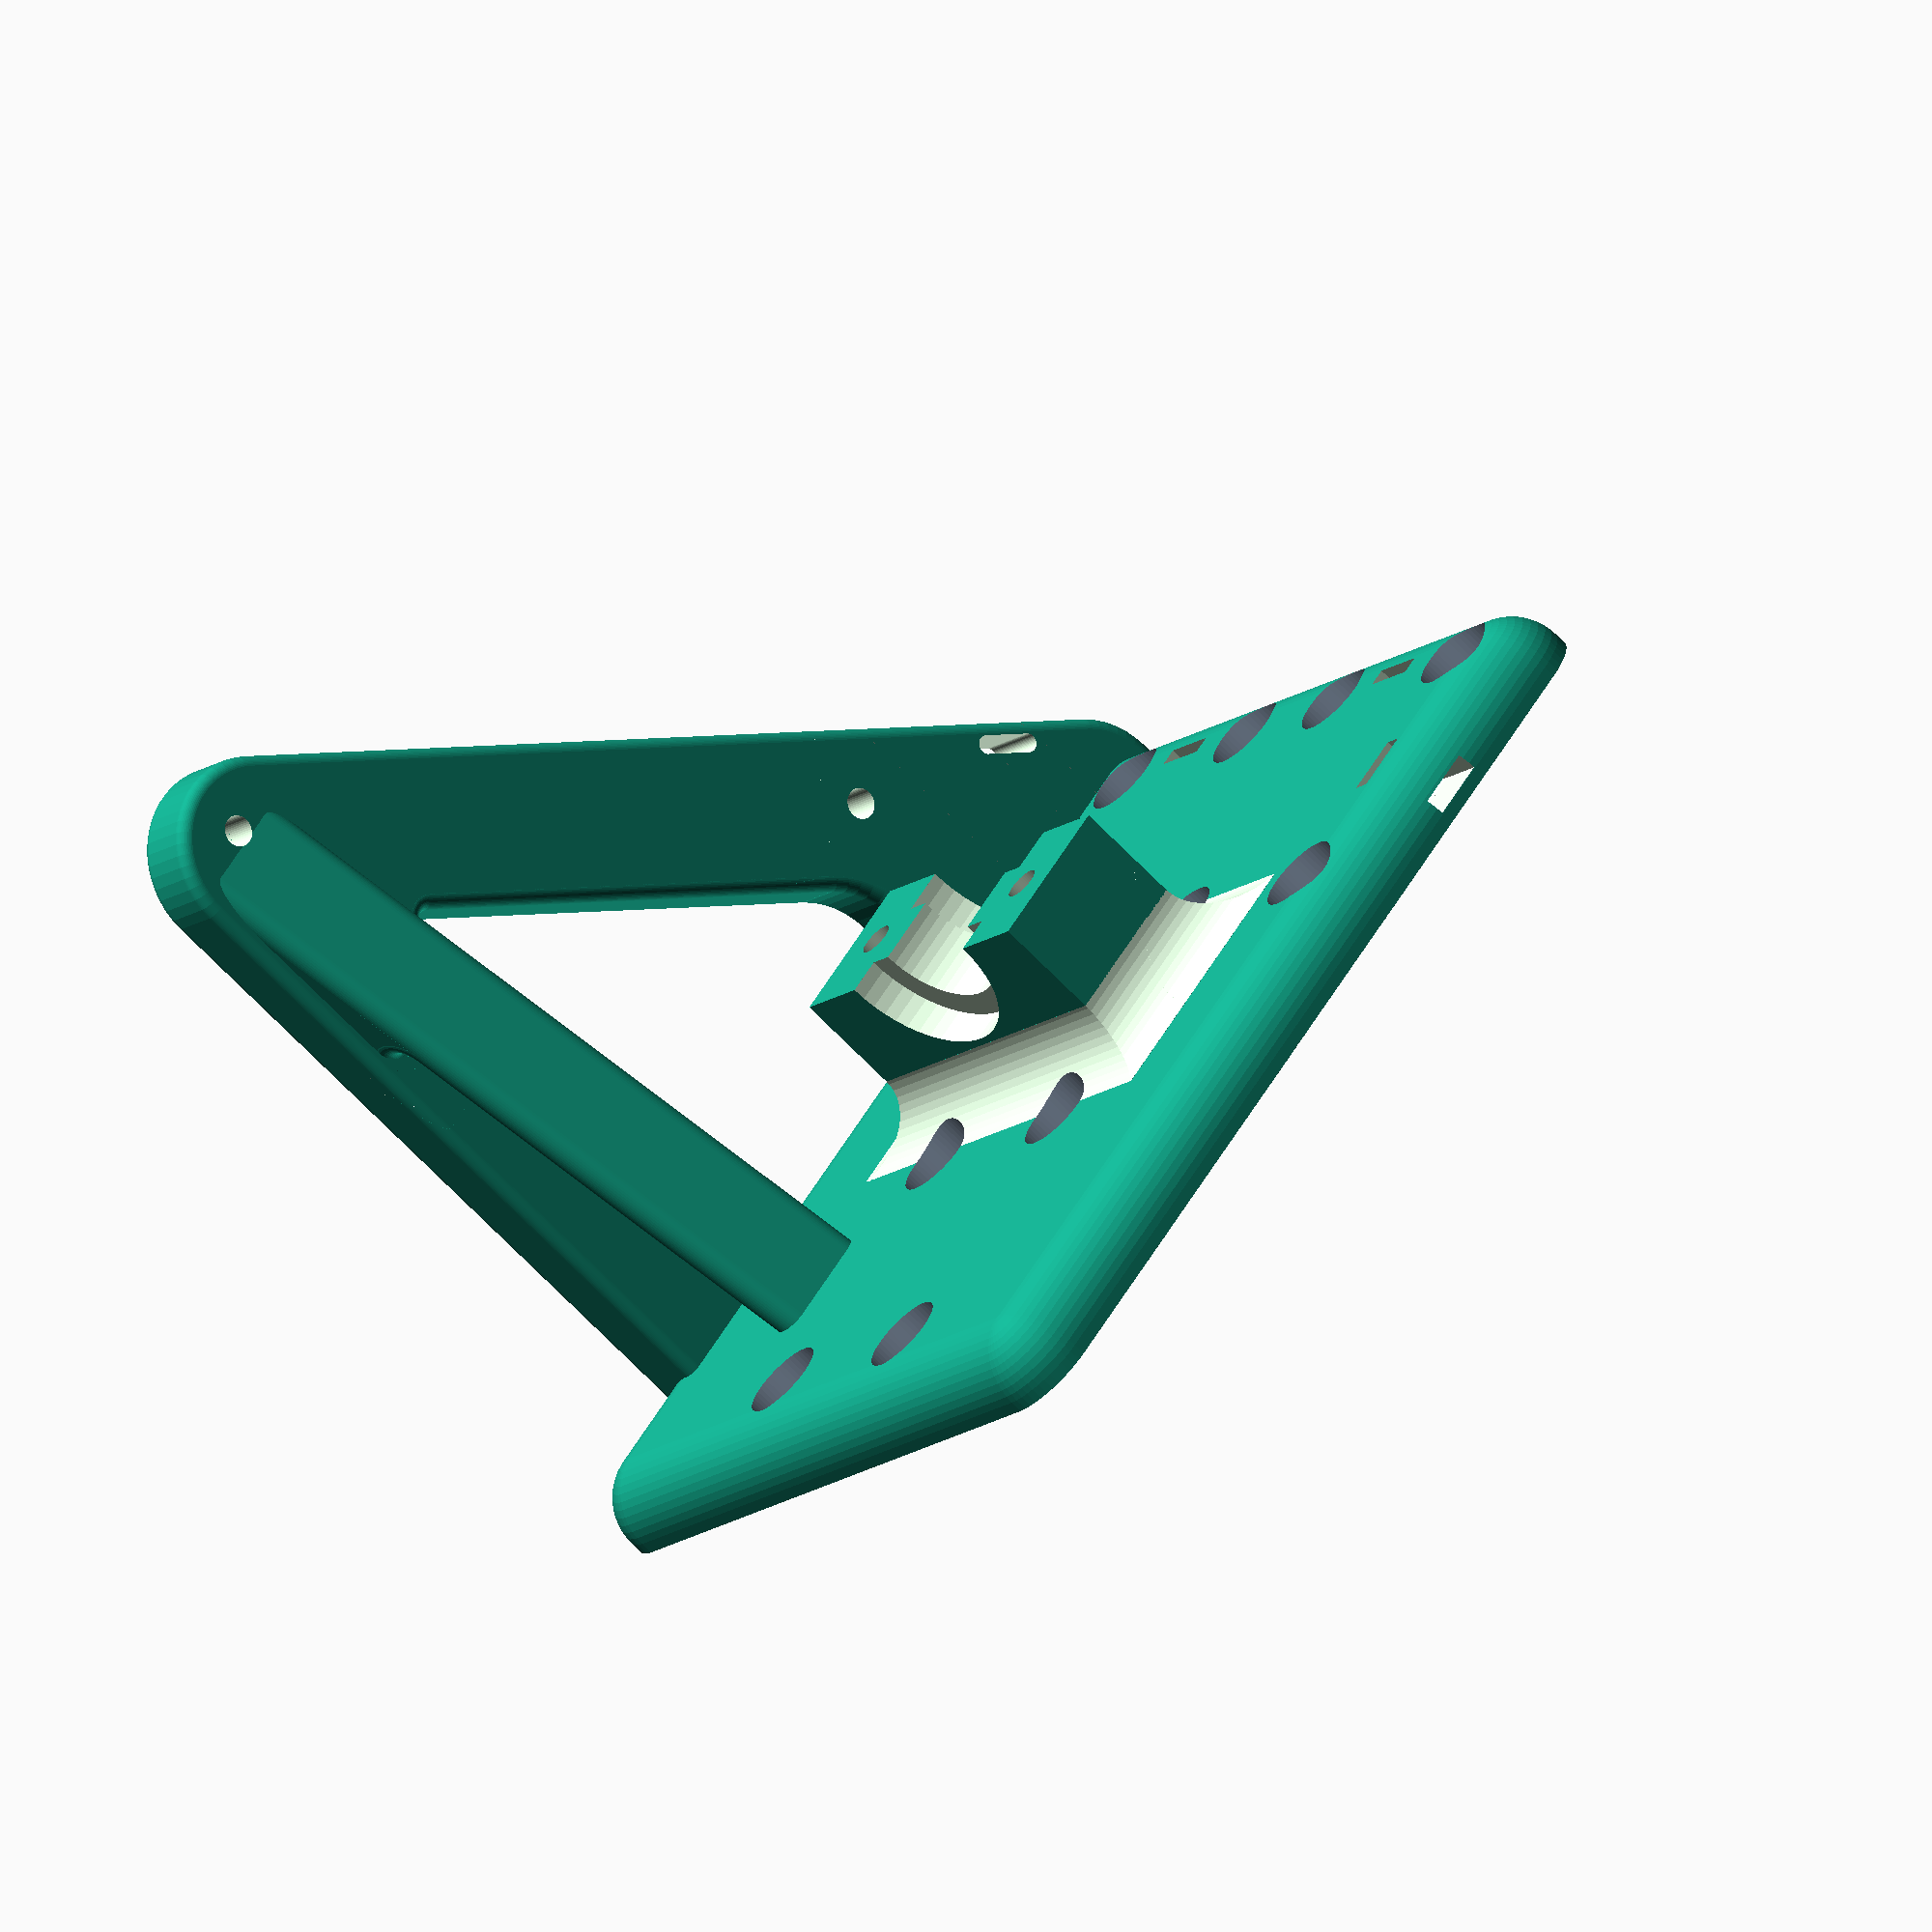
<openscad>
/* [Basic] */

// Render mode with rougher edges (CAUTION: turn OFF before thing creation! - preview will fail (script timeout) but export will work!)
render_mode = 0; // [0:off, 1:on]

// Total height of hotend (top to nozzle tip) in mm (E3Dv6: ~63mm, Some Clones: ~74mm)
hotend_height = 63; // [60:85]

// Zip tie holes on backplate
zip_tie_holes_backplate = 1; // [0:no, 1:yes]

// Include cooling fan holder
include_fan_holder = 1; // [0:no, 1:yes]

// Zip tie hole on fan holder
zip_tie_hole_fan_holder = 1; // [0:no, 1:yes]


/* [Sensor Holder] */

// Add a sensor holder to the carriage (if activated: print with support advised!) - ATTENTION: Depending on the position of your sensor holder, it may interfere with other components (e.g. cooling fan of hotend, cable chain, ...) -> Based on this fact, the sensor holder on the back of the carriage is still the recommended version (links can be found in the thing-description.)
include_sensor_holder = 0; // [0:no, 1:yes]

// X-Offset of sensor holder mounting point in mm (>0mm recommended)
x_offset_sensor = 0; // [-8:0.1:20]

// Y-Offset of sensor holder mounting point in mm (0mm recommended)
y_offset_sensor = 0; // [-2:0.1:20]

// Z-Offset of sensor holder mounting point in mm
z_offset_sensor = 0; // [-12:0.1:15]

// Select your sensor diameter (Most common: M18, M12, M8)
sensor_diameter = 18; //[6:1:20]

// Height/thickness of the sensor holder (default: 8mm)
sensor_holder_height = 8; //[5:0.1:20]

// Thickness of the wall surrounding the sensor (default: 4mm)
sensor_holder_wall_thickness = 4;  //[2:0.1:10]



/* [Expert Fine Tuning] */

// Thickness of backplate in mm (6mm recommended)
thickness_backplate = 6;   // [5:0.1:10]

// Radius of backplate finish in mm (5mm recommended)
finish_backplate = 5;  // [1:0.1:8]

// X-Offset of hotend mounting point in mm (0mm recommended)
x_offset_hotend = 0;  // [-8:0.1:8]

// Radius of hotend mounting point in mm (5mm recommended)
finish_hotend_mount = 5;  // [0:0.1:8]

// Fan holder offset in z-direction in mm (printer coordinate system - up/down)
z_offset_fan_holder = 0;  // [-3:0.1:10]

// Fan holder offset in x-direction in mm (printer coordinate system - left/right)
x_offset_fan_holder = 0;  // [-10:0.1:3]

// Fan holder offset in y-direction in mm (printer coordinate system - back/forth)
y_offset_fan_holder = 0; // [-10:0.1:6]

/* [Hidden] */

// Circle resolution
$fn= render_mode? 10: 50;

// Get extension of building plate to the left based on fan holder position
bp_left_extension = (!include_fan_holder) ? 0 : max(0,3.2+(-x_offset_fan_holder));

// Merge z offset fan and hotend length
z_offset_fan_holder_merge = (74-hotend_height) + z_offset_fan_holder;

// Get extension of building plate to the bottom based on fan holder position
bp_bottom_extension = (!include_fan_holder) ? 0 : max(0,0-z_offset_fan_holder_merge);

if(render_mode){

translate([0,100,30])
rotate([90,0,45])
text("Render Mode");

translate([0,100,10])
rotate([90,0,45])
text("Text will dissapear", size = 7);

translate([0,100,0])
rotate([90,0,45])
text("with render mode 'off'!", size = 7);
}

Backplate();





// Backplate
module Backplate(){
    
    difference(){
        union(){
            translate([-bp_left_extension,-bp_bottom_extension,0])      roundedRect([62+bp_left_extension,84+bp_bottom_extension,thickness_backplate], finish_backplate);
            
            MountingpointE3D(16+x_offset_hotend,37.24,13.75);
            
            if(include_fan_holder)
            {
                FanHolder2(x_offset_fan_holder-3,z_offset_fan_holder_merge, -y_offset_fan_holder);    
            } 
            
            if(include_sensor_holder)
            {
                sensorHolder(65+x_offset_sensor,25+z_offset_sensor,20+y_offset_sensor,sensor_diameter,sensor_holder_height,sensor_holder_wall_thickness);
            }
        }
        
    ScrewHolesBackplate();
        ScrewHolesBelt();
        
        if(zip_tie_holes_backplate)
            {
            ZiptieHoles();
            }
    }

}

module FanHolder2(offset_x, offset_y, offset_z){  
thickness = 6;  
y_lower_screw = 9.5;
z_lower_screw = 62.5;    
  
difference(){  
    
translate([offset_x-0.1, offset_y, offset_z])    
difference(){
    
    union(){
    difference(){
    union(){
        hull(){
        FanHolder_Shape([0,0,0],thickness,1,7.5,7.5,offset_y>=9.5? offset_y-9.5 : 0);
        }
        
        // Support
        FanHolder_Support();
    }
    
    hull(){
    FanHolder_Shape([0-0.1,6,-15],thickness+0.2,0.1,2,10,30);
    }
    }

    // Rounded inner edge
    inner_radius = 1;
    
    FanHolder_Shape([0,6,-15],thickness,inner_radius,3,10,30);
    
   // infill between rounded edges 
    translate([inner_radius,0,0]) rotate([0,90,0]) linear_extrude(height = thickness-inner_radius*2) projection() rotate([0,-90,0]) FanHolder_Shape([0,6,-15],thickness,inner_radius,3,10,30);
    
    }
    
    // Add screw holes
    translate([-0.1,y_lower_screw,z_lower_screw])
    rotate([0,90,0])
    cylinder(h=thickness+0.2, r=1.25);
    
    translate([-0.1,y_lower_screw+41,z_lower_screw-41])
    rotate([0,90,0])
    cylinder(h=thickness+0.2, r=1.25);
    
    // Zip tie hole fan holder
    if(zip_tie_hole_fan_holder){
        hull(){
        translate([-0.1,65,13])
        rotate([0,90,0])
        cylinder(h=thickness+0.2, r=0.75);
     
        translate([-0.1,65-2.7,13+2.7])
        rotate([0,90,0])
        cylinder(h=thickness+0.2, r=0.75);
        }
    }    
    

}

    // Cut too long bottom elements
    translate([-500,-500,-500]) cube([1000,1000,500]);
}
}

module FanHolder_Support(){
    thickness = 3;
    width = 10;

    translate([0,0.3,0])
    difference(){
    union(){
    difference(){
    
        union(){
            hull(){
            translate([28,5,-33])
            rotate([0,-14,0])
            cylinder(h=100, r=thickness/2);
            
            translate([28,5+width-thickness,-33])
            rotate([0,-14,0])
            cylinder(h=100, r=thickness/2);
            }
            
            translate([4.6,5-thickness/2,40])
            rotate([0,-14,0])
            cube([5,width,15], centering=false);
        }
        
        difference(){
        translate([7,1,40])
        rotate([-90,0,0])
        cylinder(h=width+5, r=2.9);
            
        translate([7,1,30])
        rotate([0,-14,0])
        cube([10,width+5,10], centering=false);    
        }
    }
    
    angle2 = 180;
    angle1 = 14;
    
    start = 5;
    end = 5+width-thickness;
    
    for(y_stop = [start , end])
    {
        // bend
        translate([7,y_stop,40])
        rotate([90,0,0])
        difference()
        {
        // torus
        rotate_extrude()
        translate([1.2 + thickness/2, 0, 0])
        circle(r=thickness/2);
        // lower cutout
        rotate([0, 0, angle1])
        translate([-50 * (((angle2 - angle1) <= 180)?1:0), -100, -50])
        cube([100, 100, 100]);
        // upper cutout
        rotate([0, 0, angle2])
        translate([-50 * (((angle2 - angle1) <= 180)?1:0), 0, -50])
        cube([100, 100, 100]);
        }
    }
    
    
    // infill between rounded edges 
    translate([0,5,0]) rotate([-90,0,0]) linear_extrude(height = width-thickness/2*2) projection() rotate([90,0,0]) 
    {
        // bend
        translate([7,start,40])
        rotate([90,0,0])
        difference()
        {
        // torus
        rotate_extrude()
        translate([1.2 + thickness/2, 0, 0])
        circle(r=thickness/2);
        // lower cutout
        rotate([0, 0, angle1])
        translate([-50 * (((angle2 - angle1) <= 180)?1:0), -100, -50])
        cube([100, 100, 100]);
        // upper cutout
        rotate([0, 0, angle2])
        translate([-50 * (((angle2 - angle1) <= 180)?1:0), 0, -50])
        cube([100, 100, 100]);
        }
    };
    
    
    
    
    
}
translate([-4.2,0,0])
cube([10,20,100]);
}
}

module FanHolder_Shape(offset,thickness,radius,bend1,bend2,reduceHeight = 0){

bend_radius = bend1 - radius*2;   
bend_radius2 = bend2 - radius*2;     
    
// Leave like this   
angle_1 = 0;
angle_2 = 135;
angle_3 = 180;
length_1 =75;
length_2 =80-(reduceHeight/cos(angle_2-90));
length_3 =20+reduceHeight;

start = (0+radius);
end  = (thickness-radius);

union(){
for(x_stop = [start , end])
{
translate([offset[0]+x_stop,10+offset[1],60+offset[2]])    
rotate([90,0,-90])    
union() {
// lower arm
rotate([0, 0, angle_1])
translate([bend_radius + radius, 0.02, 0])
rotate([90, 0, 0])
cylinder(r=radius, h=length_1+0.04);

// middle arm
rotate([0, 0, angle_2])
translate([bend_radius + radius, -0.02, 0])
rotate([-90, 0, 0])
cylinder(r=radius, h=length_2+0.04);

// upper arm
translate([-sin(angle_2)*length_2+ cos(angle_2)*(bend_radius - bend_radius2),cos(angle_2)*length_2+ sin(angle_2)*(bend_radius - bend_radius2),0])
rotate([0, 0, angle_3])
translate([bend_radius2 + radius, -0.02, 0])
rotate([-90, 0, 0])
cylinder(r=radius, h=length_3+0.04);
// bend
difference()
{
// torus
rotate_extrude()
translate([bend_radius + radius, 0, 0])
circle(r=radius);
// lower cutout
rotate([0, 0, angle_1])
translate([-50 * (((angle_2 - angle_1) <= 180)?1:0), -100, -50])
cube([100, 100, 100]);
// upper cutout
rotate([0, 0, angle_2])
translate([-50 * (((angle_2 - angle_1) <= 180)?1:0), 0, -50])
cube([100, 100, 100]);
}

// bend2
translate([-sin(angle_2)*length_2 + cos(angle_2)*(bend_radius - bend_radius2),cos(angle_2)*length_2 + sin(angle_2)*(bend_radius - bend_radius2),0])
difference()
{
// torus
rotate_extrude()
translate([bend_radius2 + radius, 0, 0])
circle(r=radius);
// lower cutout
rotate([0, 0, angle_2])
translate([-50 * (((angle_3 - angle_2) <= 180)?1:0), -100, -50])
cube([100, 100, 100]);
// upper cutout
rotate([0, 0, angle_3])
translate([-50 * (((angle_3 - angle_2) <= 180)?1:0), 0, -50])
cube([100, 100, 100]);

}
}
}
}   
}



module ZiptieHoles(){
   translate([62-6.5,63,thickness_backplate-5+0.1]) ZiptieHole();
   
   
   translate([17.5,84-6.5,thickness_backplate-5+0.1]) rotate([0,0,90]) ZiptieHole();
   
   translate([49,84-6.5,thickness_backplate-5+0.1]) rotate([0,0,90]) ZiptieHole(); 
    
}

module ZiptieHole(){
    ZiptieWidth = 5;
    ZiptieHeight = 1.5;
    ZiptieBendRadius = 2.5;
    
    union(){
    
    difference(){
        translate([ZiptieBendRadius,0,ZiptieBendRadius]) 
            rotate([-90,0,0])
       cylinder(h=ZiptieWidth, r=ZiptieBendRadius, center=false);
        
        translate([ZiptieBendRadius,-1,0]) cube([ZiptieBendRadius+1,ZiptieWidth+2,ZiptieBendRadius*2.1], center=false);
        
        translate([0,-1,ZiptieBendRadius]) cube([ZiptieBendRadius*2.1,ZiptieWidth+2,ZiptieBendRadius+1], center=false);
        
        translate([ZiptieBendRadius,-1,ZiptieBendRadius]) 
            rotate([-90,0,0])
       cylinder(h=ZiptieWidth+2, r=ZiptieBendRadius-ZiptieHeight, center=false);
    }
    
    translate([ZiptieBendRadius-0.01,0,0]) cube([6.5-ZiptieBendRadius+1,ZiptieWidth,ZiptieHeight], center=false);
    
    translate([0,0,ZiptieBendRadius-0.01]) cube([ZiptieHeight,ZiptieWidth,5-ZiptieBendRadius+1], center=false);
    
    }
}

module MountingpointE3D(x_pos,y_pos,dh){
    width = 30;
    height = 12.68;
    height_upper_ring_hotend = 3.8;
    height_ring_rinse = 5.88;
    
    translate([x_pos,y_pos,thickness_backplate-0.01])
    difference(){  
        union()
        {
            roundedPlateau(width,height,finish_hotend_mount);
            
            cube([width,height,dh], center=false);  
        }
        
        // Screw holes
        translate([4,height/2,0.1])    
   cylinder(h=dh, r=2.83/2, center=false); 
        
        translate([width-4,height/2,0.1])    
   cylinder(h=dh, r=2.83/2, center=false); 
        
        // Mounting clip
        translate([width/2,-1,dh]) 
        rotate([-90,0,0])
   cylinder(h=height-height_ring_rinse-height_upper_ring_hotend+1, r=8.17, center=false); 
        
        translate([width/2,height-height_upper_ring_hotend,dh]) 
        rotate([-90,0,0])
   cylinder(h=height_upper_ring_hotend+1, r=8.17, center=false);
        
        translate([width/2,-1,dh]) 
        rotate([-90,0,0])
   cylinder(h=height+2, r=6, center=false); 
    } 
}



module ScrewHolesBelt(){
    // Generate screw holes for belt attachment
  color("LightSeaGreen"){
  translate([5.437,43.51,-1])   
  cylinder(h=thickness_backplate,   r=2.7/2, center=false);   
    
    translate([11.94,43.51,-1])   
  cylinder(h=thickness_backplate,   r=2.7/2, center=false); 
    
    translate([11.94,32.535,-1])   
  cylinder(h=thickness_backplate,   r=2.7/2, center=false); 
    
    translate([50.014,43.51,-1])   
  cylinder(h=thickness_backplate,   r=2.7/2, center=false); 
    
    translate([50.014,32.535,-1])   
  cylinder(h=thickness_backplate,   r=2.7/2, center=false); 
    
    translate([56.517,43.51,-1])   
  cylinder(h=thickness_backplate,   r=2.7/2, center=false); 
  }
}

module ScrewHolesBackplate(){
    // Generates holes for mountingplate
    
    // top left mounting point
    ScrewHolesLinearSlide(6.28,53.66);
    
    // top right mounting point
    ScrewHolesLinearSlide(37.68,53.66);
    
    // bottom mounting point
    ScrewHolesLinearSlide(21.96,7.7);
    
}


module ScrewHolesLinearSlide(x, y){
// define position of bottom right screwhole and the other ones are adapted correspondingly
    
  ScrewHole(x, y);
  
  ScrewHole(x, y+24.19);
  
  ScrewHole(x+18.04, y+24.19);
  
  ScrewHole(x+18.04, y);
}

module ScrewHole(x, y){
   translate([x,y,-1])
   color("LightSteelBlue")
   union()
    {
   cylinder(h=thickness_backplate+2,   r=4.3/2, center=false); 
   translate([0,0,4])    
   cylinder(h=8, r=6.7/2, center=false);
   translate([0,0,11.9])    
   cylinder(h=15, r1=6.7/2, r2=0, center=false);    
   }
}

module roundedPlateau(dx,dy,h){
    // Generates plateau of height h with rounded edges reaching tangential to the ground
    translate([-h,-h,0])
    difference(){
    cube([dx+2*h, dy+2*h,h], center=false);
    
    translate([0,-1,h]) 
    rotate([-90,0,0]) 
    cylinder(h=dy+2*h+2, r=h, center=false);     
 
    translate([dx+2*h,-1,h]) 
    rotate([-90,0,0]) 
    cylinder(h=dy+2*h+2, r=h, center=false);
 
    translate([-1,0,h]) 
    rotate([0,90,0]) 
    cylinder(h=dx+2*h+2, r=h, center=false);
  
    translate([-1,dy+2*h,h]) 
    rotate([0,90,0]) 
    cylinder(h=dx+2*h+2, r=h, center=false);    
    }
}


module roundedRect(size, radius){
    x = size[0];
    y = size[1];
    z = size[2];
    
    // Difference is used for cutting of part generated by spheres
    difference(){
        hull()
        {
            // place 4 cylinders and spheres in  the corners, with the given radius
            translate([(radius), (radius), 0])
            cylinder(h=z-radius, r=radius);
            
            translate([(radius), (radius), z-radius])
            sphere(r=radius);
            

            translate([(x)-(radius), (radius), 0])
            cylinder(h=z-radius, r=radius);
            
            translate([(x)-(radius), (radius), z-radius])
            sphere(r=radius);


            translate([(radius), (y)-(radius), 0])
            cylinder(h=z-radius, r=radius);
            
            translate([(radius), (y)-(radius), z-radius])
            sphere(r=radius);


            translate([(x)-(radius), (y)-(radius), 0])
            cylinder(h=z-radius, r=radius);
            
            translate([(x)-(radius), (y)-(radius), z-radius])
            sphere(r=radius);
        }
        translate([0,0,-(z+radius)*2]) cube([x,y,(z+radius)*2], center=false);
    }
}


module sensorHolder(x,y,z,dia,thickness,wall){
    
    difference(){
        union(){
            hull(){
                translate([x,y,z])
                    rotate([90,0,0])
                        cylinder(r=dia/2+wall, h=thickness);   
                
                // Position on left in carriage
                translate([50,y,wall/2+0.1])
                    rotate([90,0,0])
                        cylinder(r=wall/2, h=thickness);
            
                // Position on right in carriage
                translate([60,y,wall/2+0.1])
                    rotate([90,0,0])
                        cylinder(r=wall/2, h=thickness);
                
            }
        }
        
        translate([x,y+1,z])
                rotate([90,0,0])
                    cylinder(r=dia/2, h=thickness+2);
        
        
    }
    
}

</openscad>
<views>
elev=247.6 azim=223.8 roll=136.1 proj=o view=wireframe
</views>
